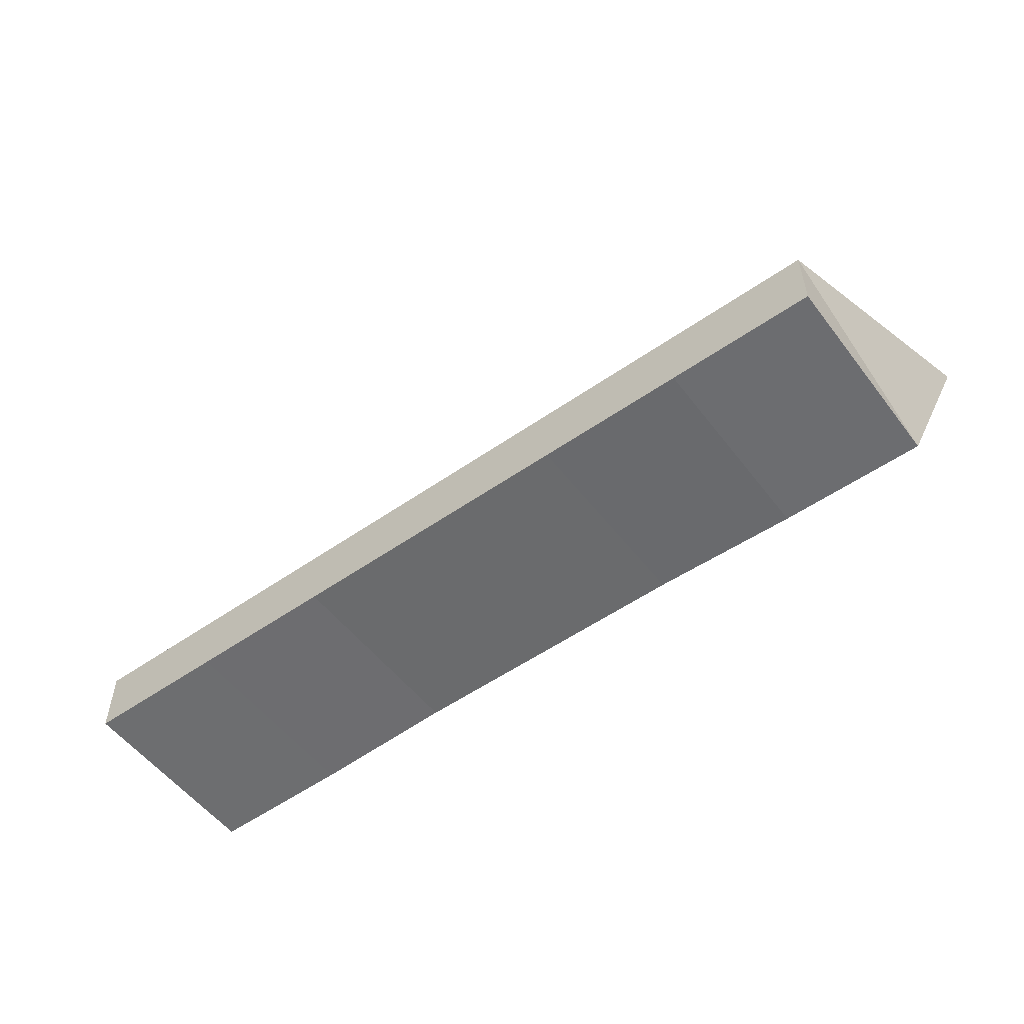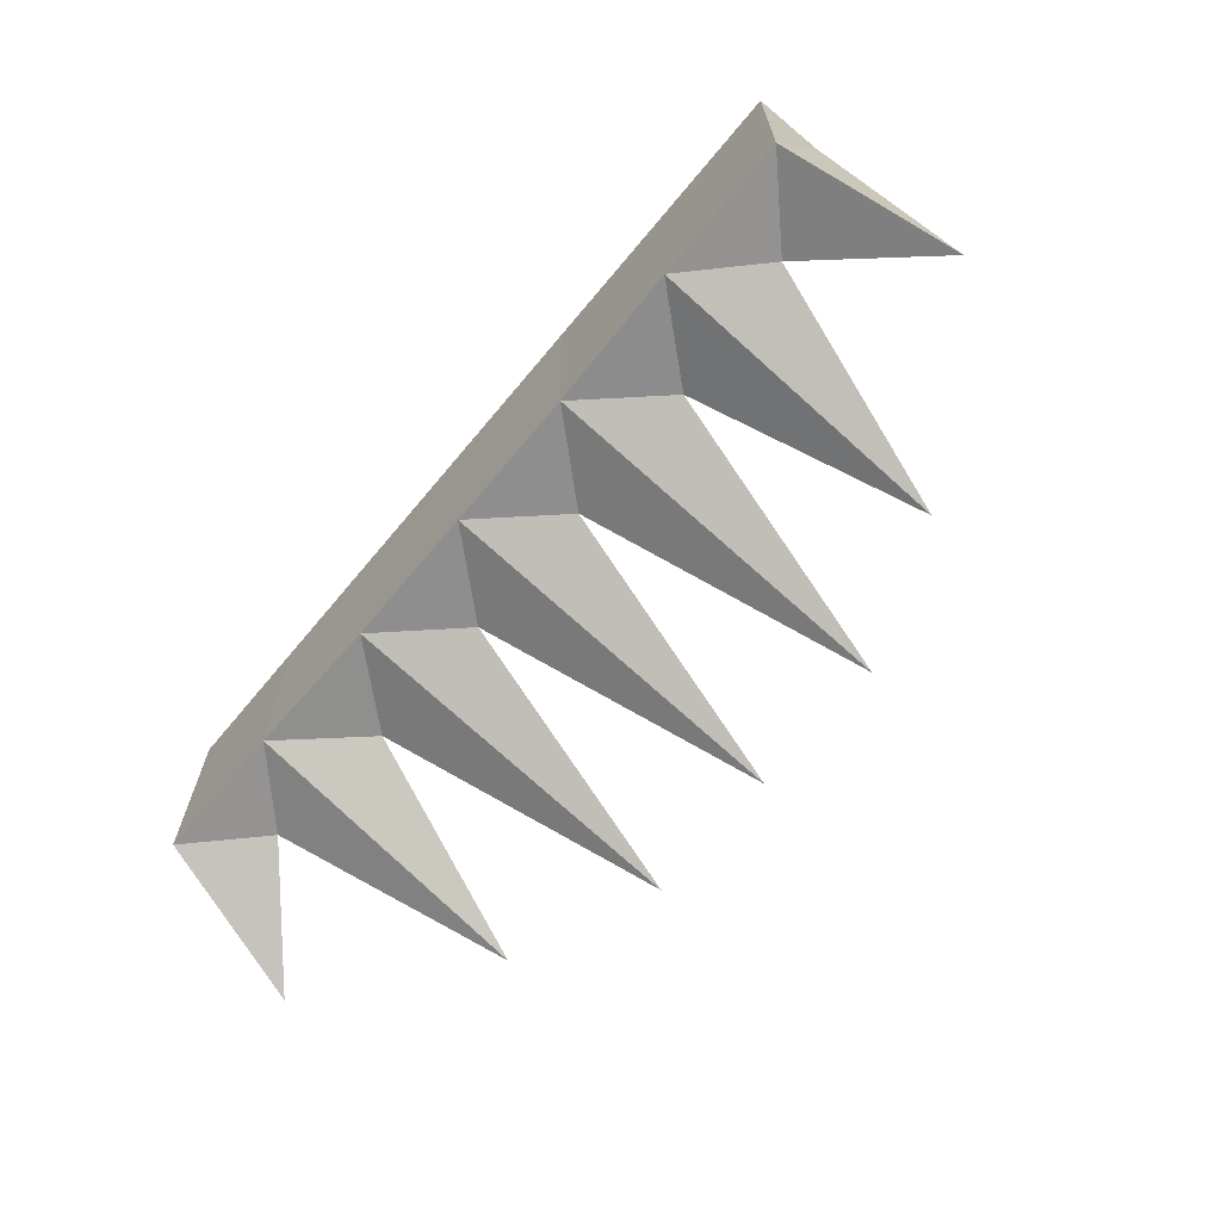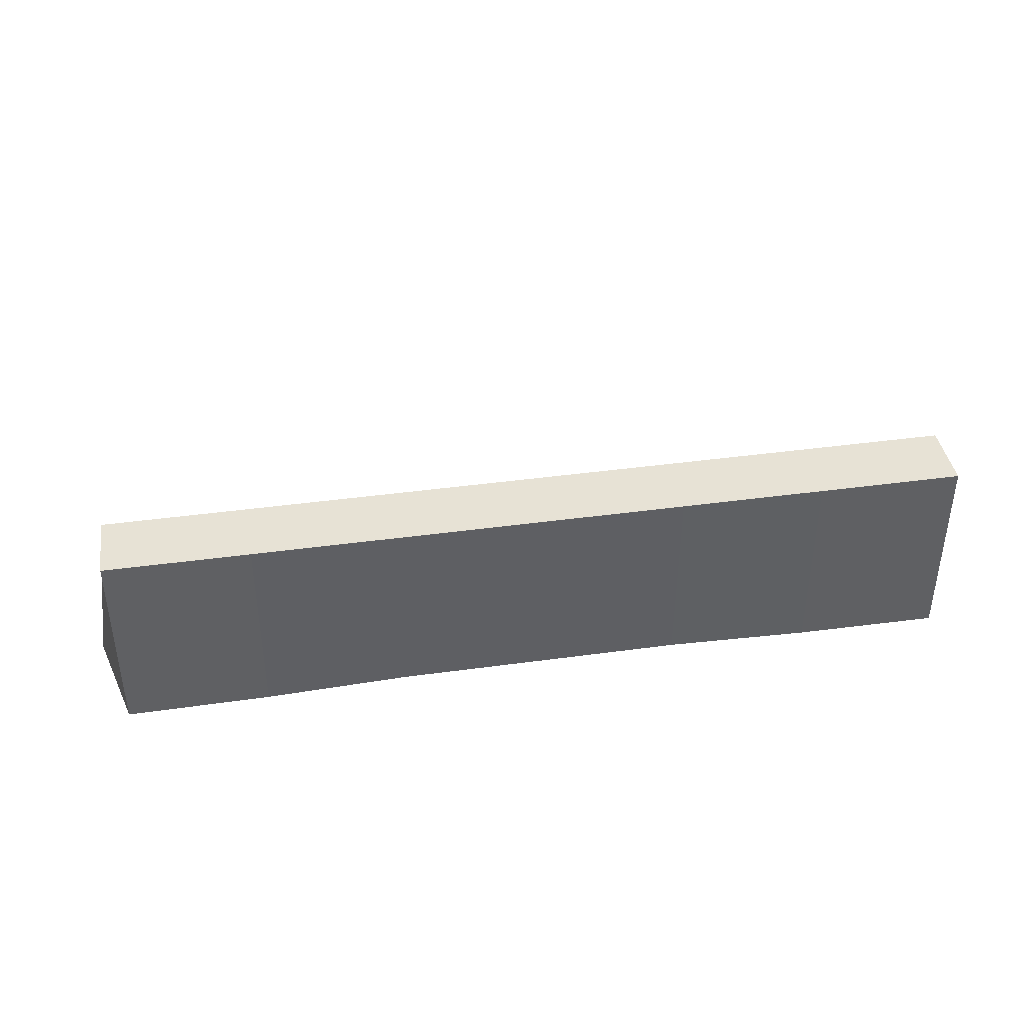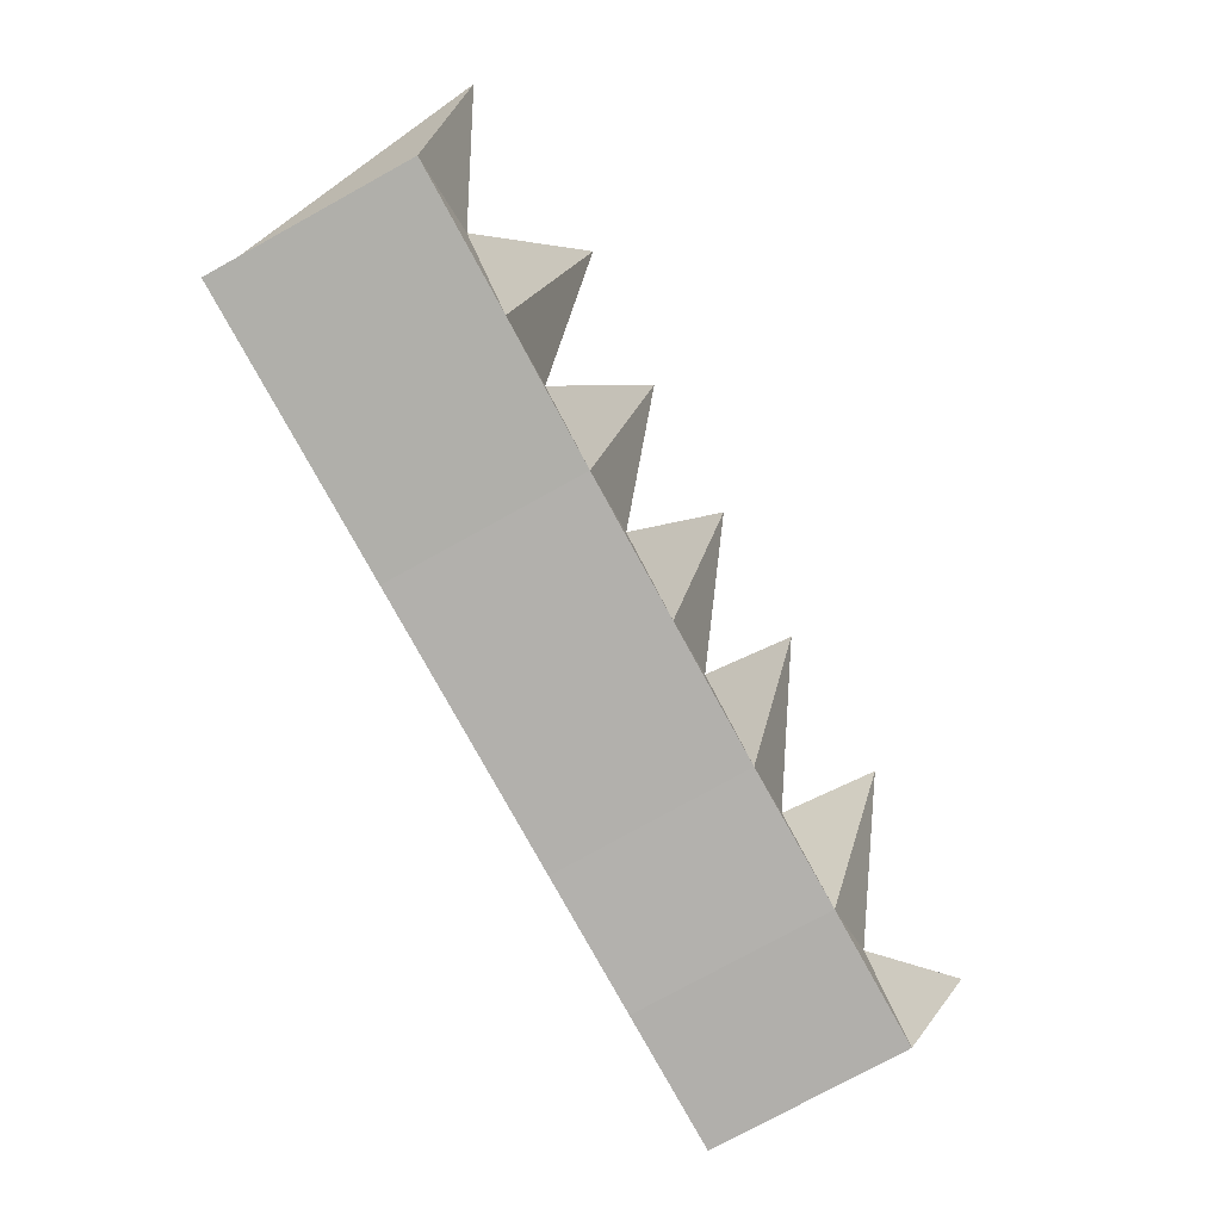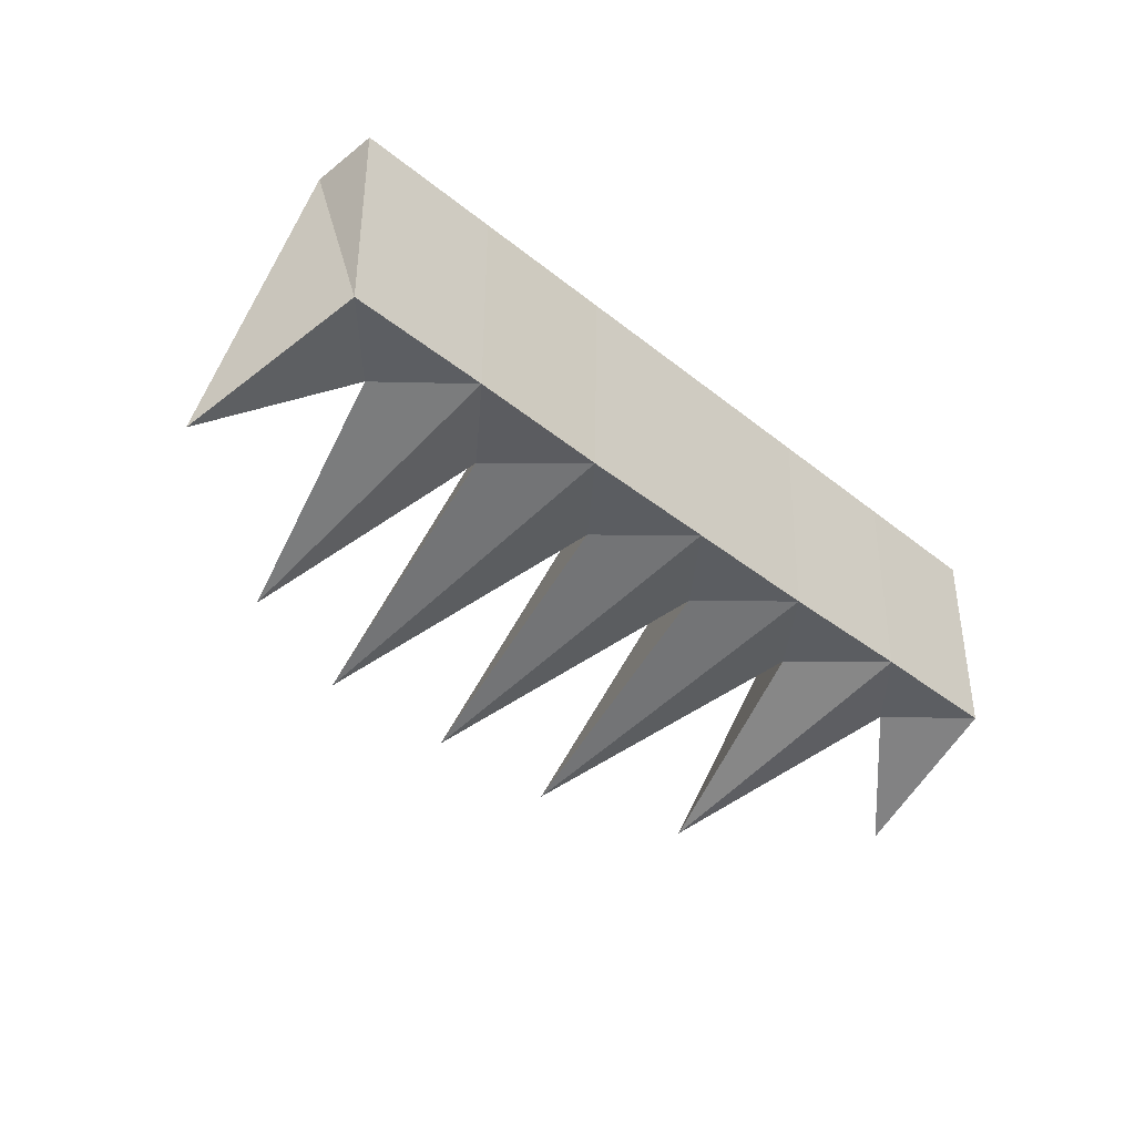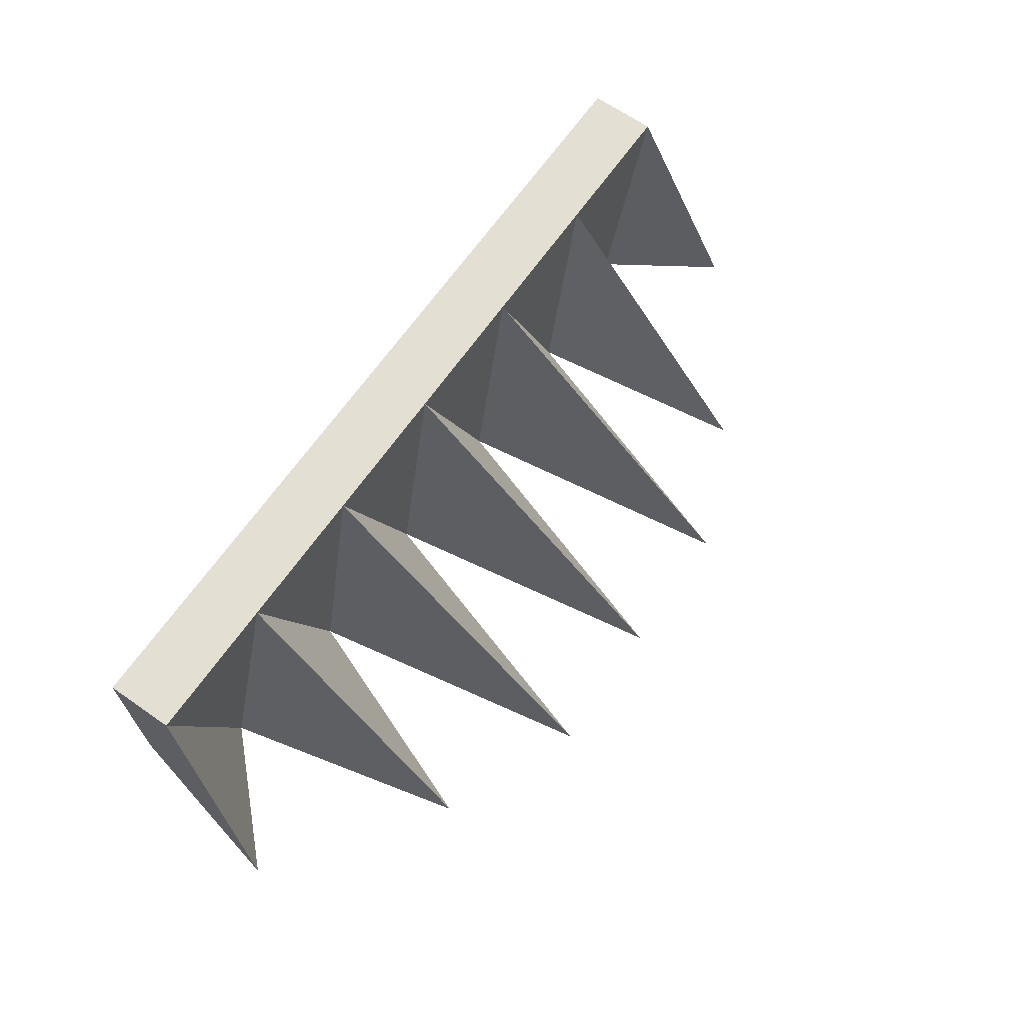
<metadata>
{"format":"obj","ext":"obj","renderer":"f3d","projection":"perspective","resolution":1024,"background":"white","views":[{"elev":-54.2,"azim":-143.5,"up":"+Z"},{"elev":-66.9,"azim":-129.8,"up":"+Y"},{"elev":40.4,"azim":170.4,"up":"+Y"},{"elev":-78.1,"azim":-61.3,"up":"+Z"},{"elev":-38.3,"azim":134.6,"up":"+Y"},{"elev":66.4,"azim":-55.1,"up":"+Y"}]}
</metadata>
<code>
g default
v -4.891 -1.672 1.399
v -3.013 -1.86 2.749
v -1.506 -1.742 3.434
v -0 -1.742 3.434
v 1.506 -1.742 3.434
v 3.013 -1.86 2.749
v 4.891 -1.672 1.399
v -4.519 1.048 0.3584
v -3.013 1.048 0.3584
v -1.506 1.048 0.3584
v -0 1.048 0.3584
v 1.506 1.048 0.3584
v 3.013 1.048 0.3584
v 4.519 1.048 0.3584
v -4.519 1.048 -0.3584
v -3.013 1.048 -0.3584
v -1.506 1.048 -0.3584
v -0 1.048 -0.3584
v 1.506 1.048 -0.3584
v 3.013 1.048 -0.3584
v 4.519 1.048 -0.3584
v -4.519 -1.048 -0.3584
v -3.013 -1.045 -0.35
v -1.506 -1.029 -0.3128
v -0 -1.029 -0.3128
v 1.506 -1.029 -0.3128
v 3.013 -1.045 -0.35
v 4.519 -1.048 -0.3584
v -2.26 -0.9799 0.5221
v -3.766 -1.04 0.3788
v -0.7532 -0.9799 0.5221
v 0.7532 -0.9799 0.5221
v 2.26 -0.9799 0.5221
v 3.766 -1.04 0.3788
g Guard TheCube
f 8 30 9
f 29 3 10
f 10 31 11
f 11 32 12
f 12 33 13
f 6 34 13
f 8 9 16 15
f 9 10 17 16
f 10 11 18 17
f 11 12 19 18
f 12 13 20 19
f 13 14 21 20
f 15 16 23 22
f 16 17 24 23
f 17 18 25 24
f 18 19 26 25
f 19 20 27 26
f 20 21 28 27
f 22 23 30
f 29 24 3
f 24 31 3
f 25 32 4
f 26 33 5
f 27 34 6
f 14 28 21
f 22 1 8
f 2 29 9
f 23 29 2
f 30 23 2
f 9 30 2
f 29 10 9
f 23 24 29
f 31 25 4
f 11 31 4
f 3 31 10
f 24 25 31
f 32 26 5
f 12 32 5
f 4 32 11
f 25 26 32
f 33 27 6
f 13 33 6
f 5 33 12
f 26 27 33
f 34 28 7
f 13 34 14
f 14 34 7
f 27 28 34
f 1 30 8
f 22 30 1
f 7 28 14
f 22 8 15

</code>
